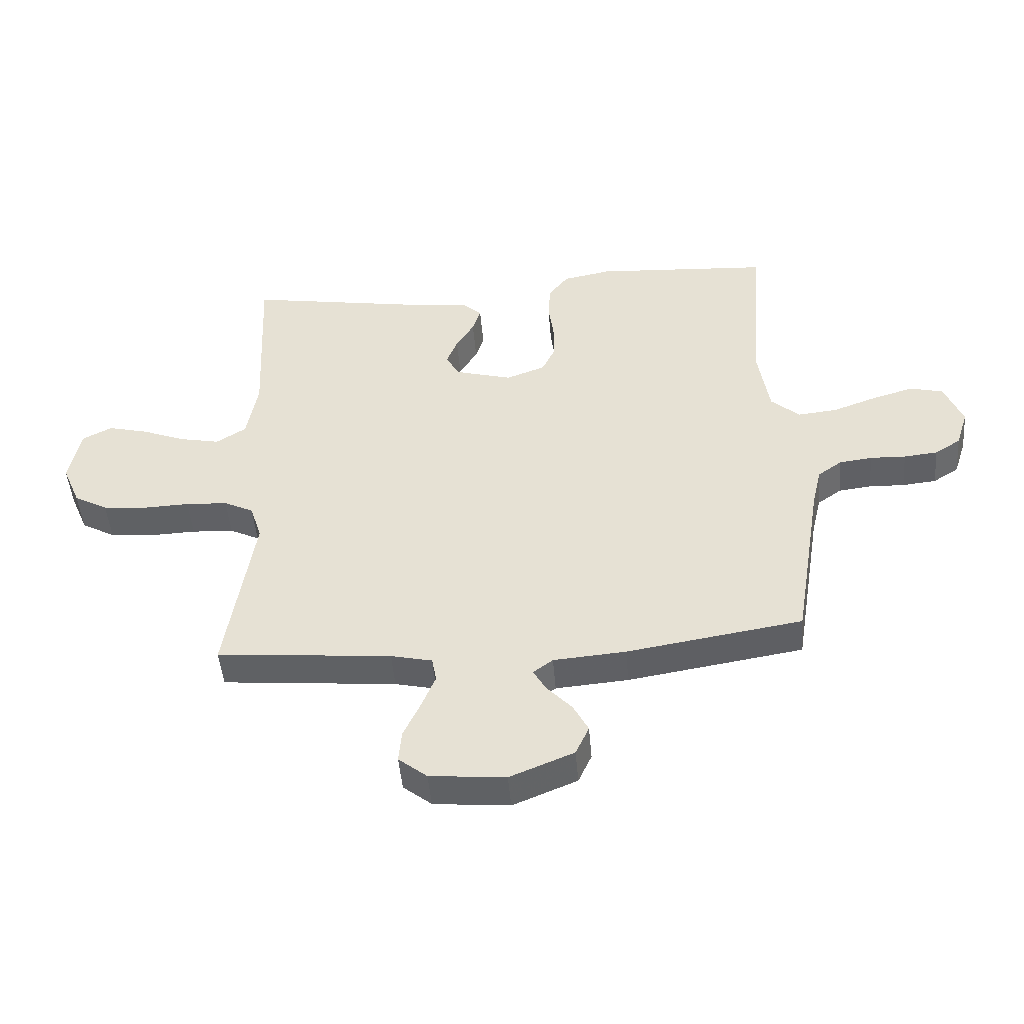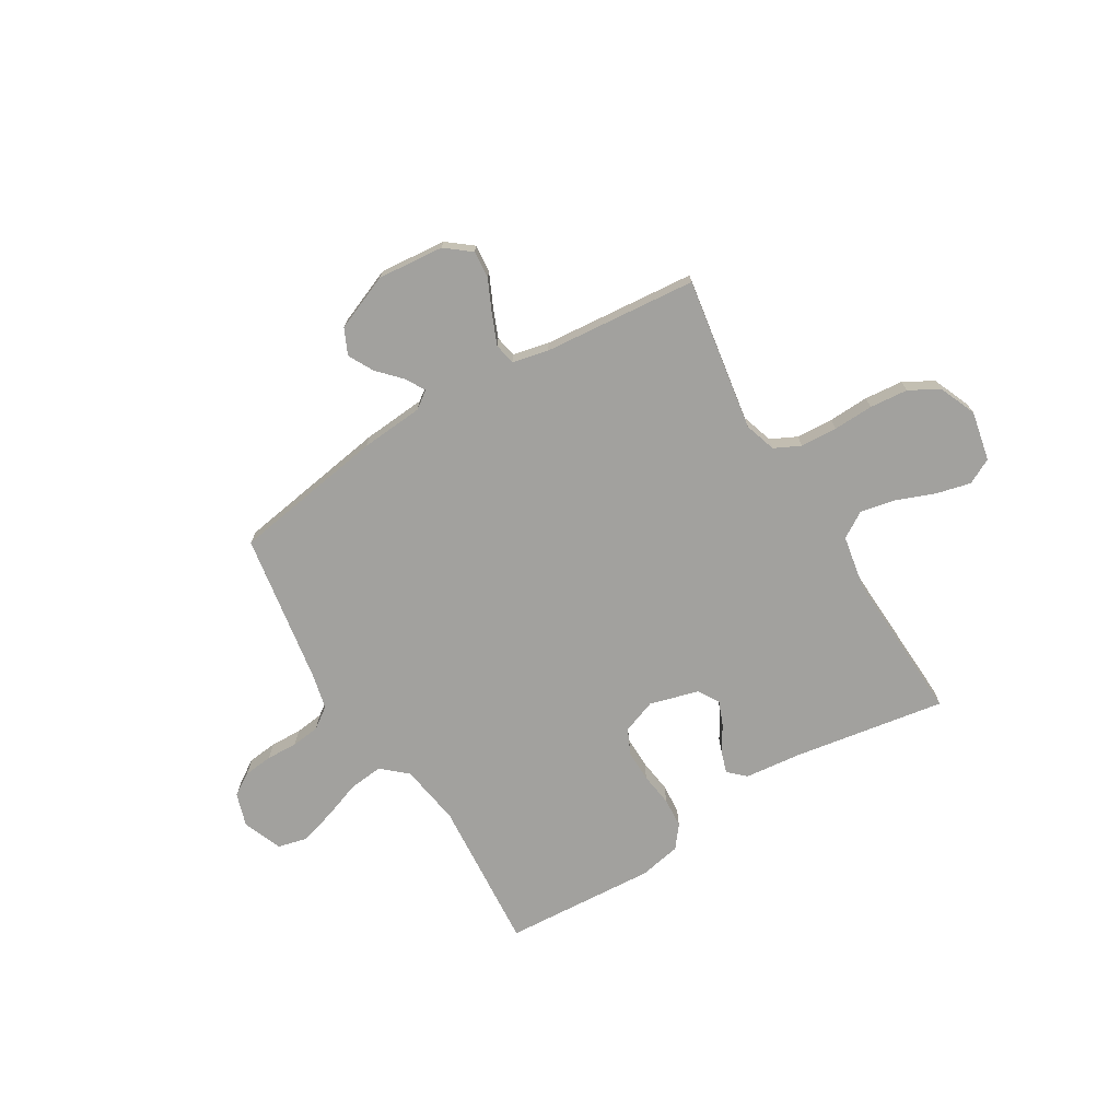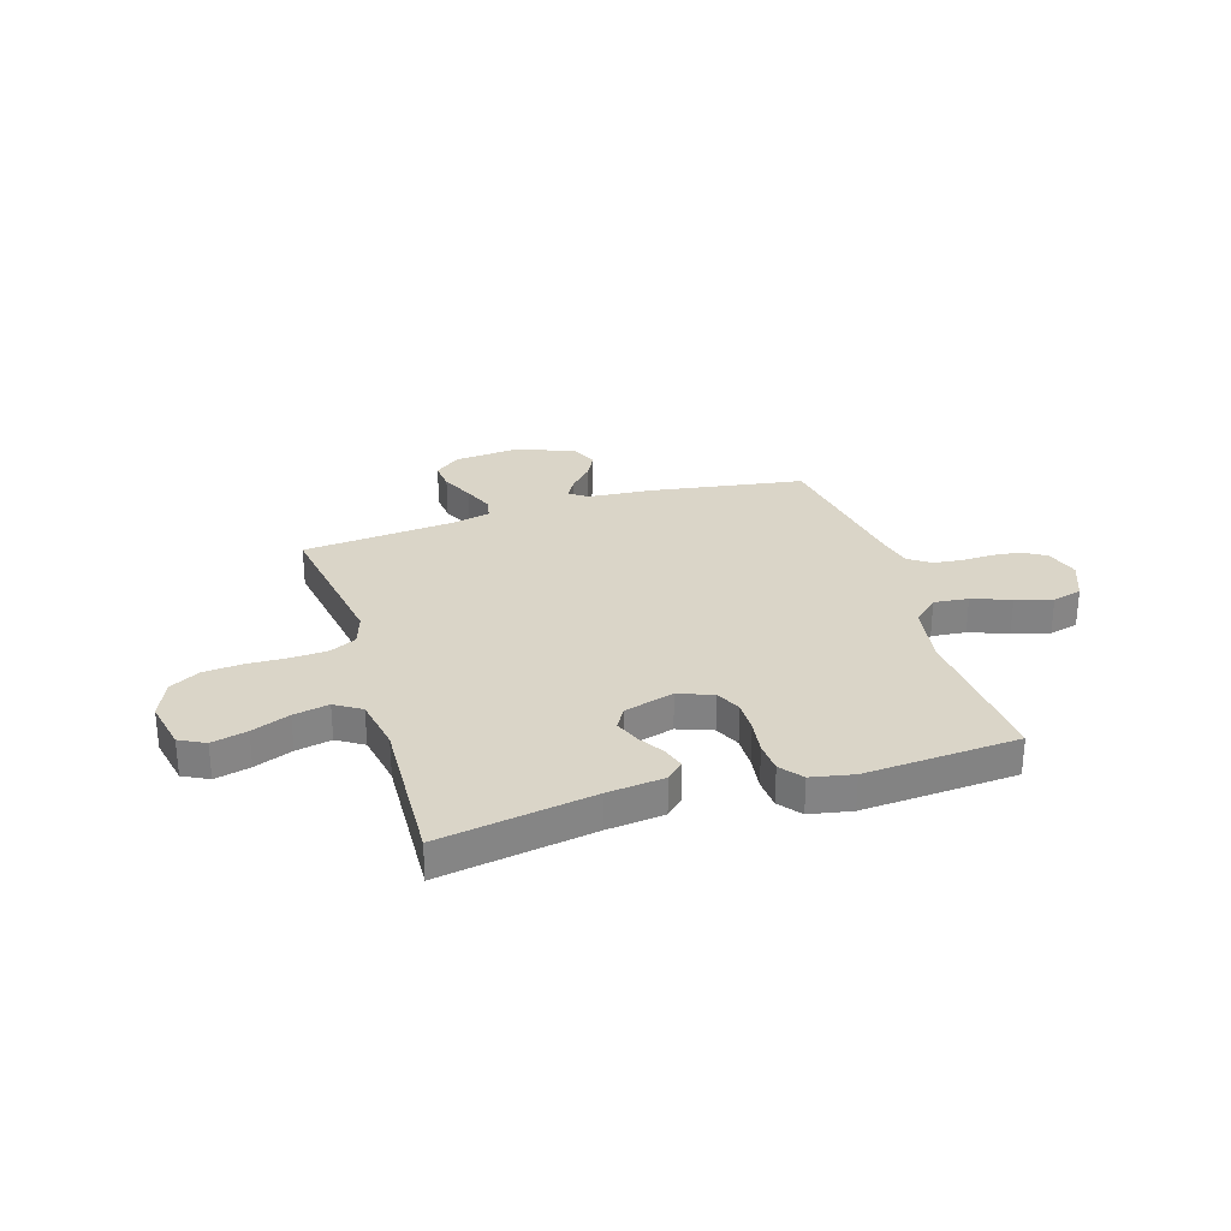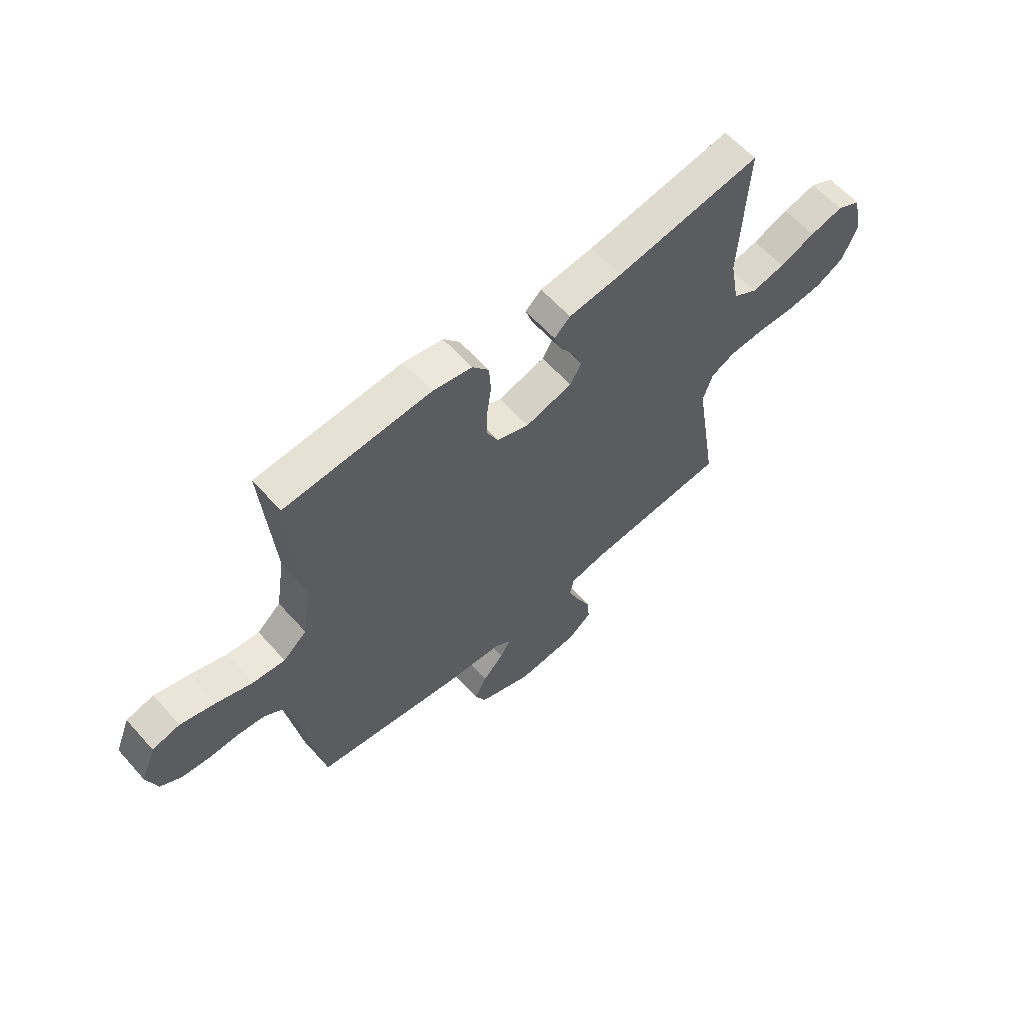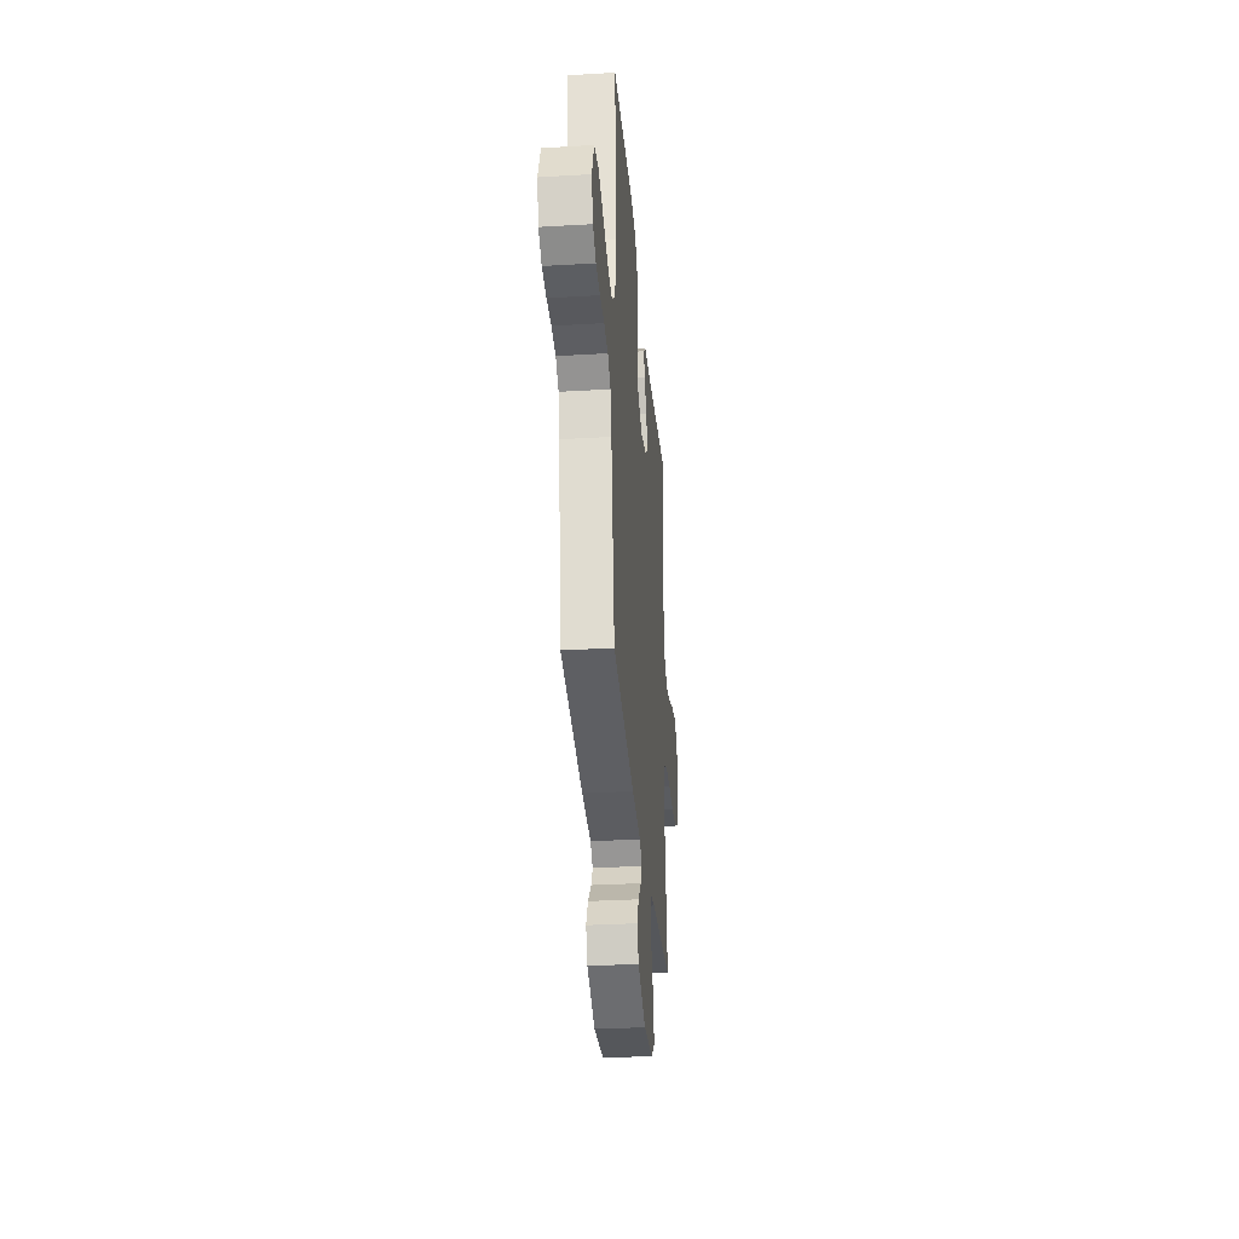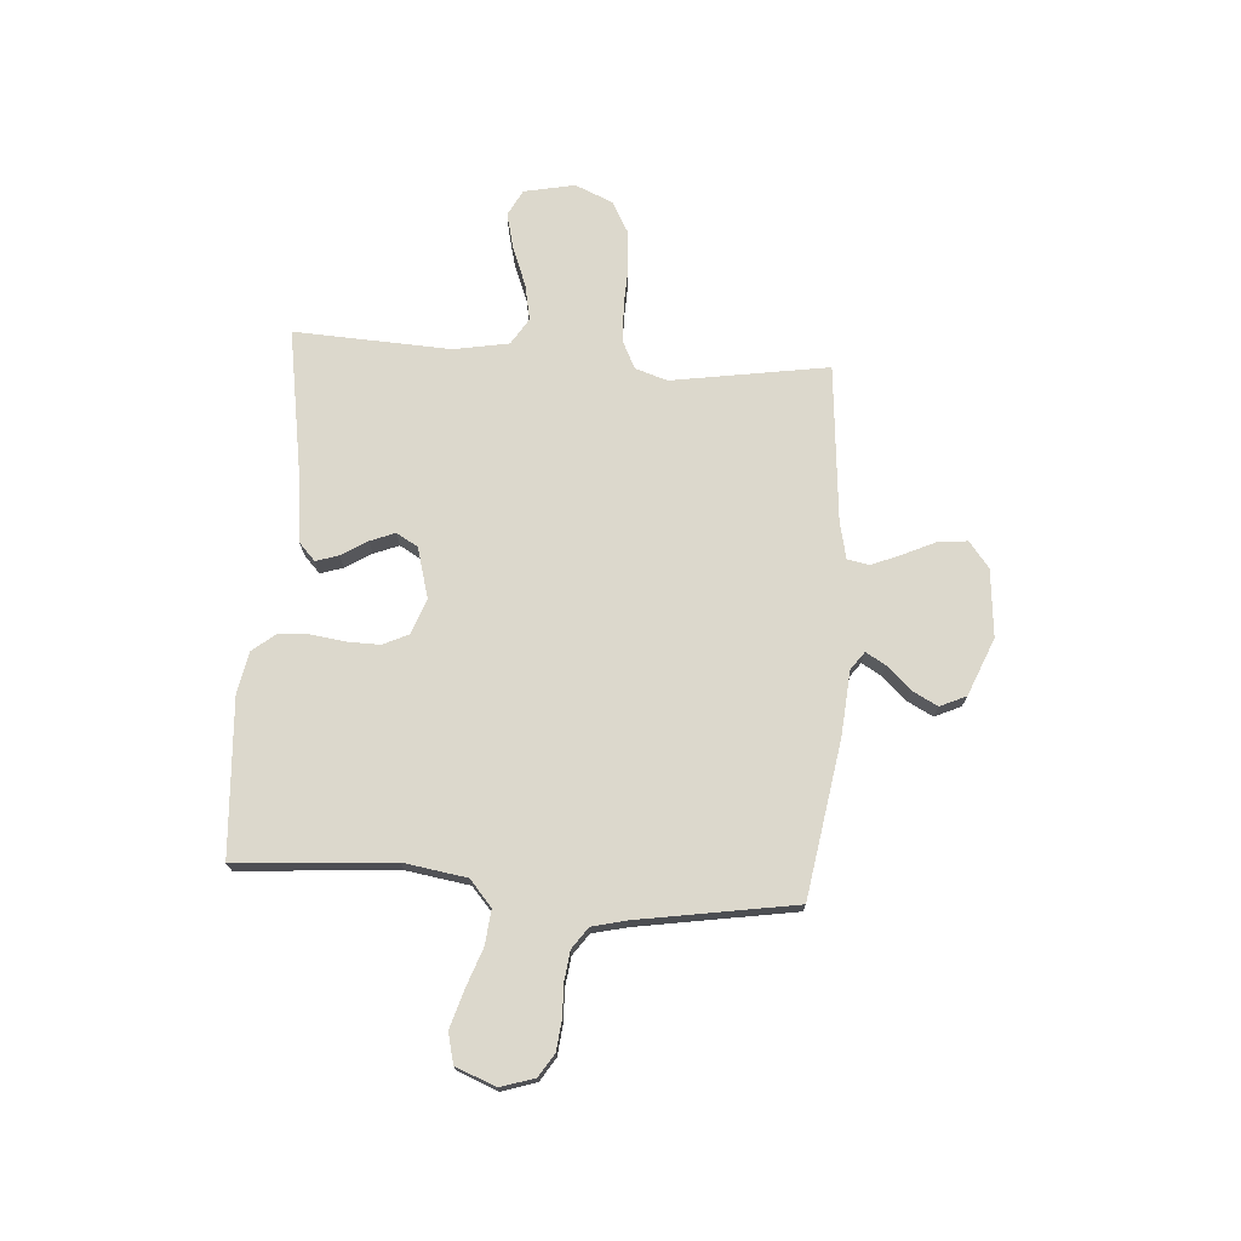
<metadata>
{"format":"obj","ext":"obj","renderer":"f3d","projection":"perspective","resolution":1024,"background":"white","views":[{"elev":-47.3,"azim":4.7,"up":"+Z"},{"elev":-72.0,"azim":-148.9,"up":"+Y"},{"elev":29.2,"azim":-17.2,"up":"+Y"},{"elev":61.0,"azim":138.4,"up":"+Z"},{"elev":-32.0,"azim":94.8,"up":"+Z"},{"elev":72.7,"azim":94.1,"up":"+Y"}]}
</metadata>
<code>
v 0.5 0.07 0.5
v 0.477 0.07 0.2
v 0.496 0.07 0.079
v 0.545 0.07 0.036
v 0.612 0.07 0.043
v 0.687 0.07 0.07
v 0.758 0.07 0.091
v 0.815 0.07 0.077
v 0.846 0.07 0
v 0.825 0.07 -0.065
v 0.781 0.07 -0.093
v 0.723 0.07 -0.099
v 0.662 0.07 -0.097
v 0.606 0.07 -0.104
v 0.565 0.07 -0.133
v 0.549 0.07 -0.2
v 0.5 0.07 -0.5
v 0.2 0.07 -0.548
v 0.076 0.07 -0.558
v 0.042 0.07 -0.583
v 0.064 0.07 -0.621
v 0.107 0.07 -0.667
v 0.133 0.07 -0.716
v 0.11 0.07 -0.766
v 0 0.07 -0.811
v -0.13 0.07 -0.799
v -0.179 0.07 -0.76
v -0.174 0.07 -0.705
v -0.145 0.07 -0.643
v -0.121 0.07 -0.585
v -0.129 0.07 -0.543
v -0.2 0.07 -0.527
v -0.5 0.07 -0.5
v -0.452 0.07 -0.2
v -0.472 0.07 -0.138
v -0.523 0.07 -0.113
v -0.595 0.07 -0.109
v -0.674 0.07 -0.112
v -0.749 0.07 -0.105
v -0.807 0.07 -0.073
v -0.838 0.07 0
v -0.818 0.07 0.097
v -0.768 0.07 0.123
v -0.699 0.07 0.106
v -0.625 0.07 0.077
v -0.556 0.07 0.063
v -0.505 0.07 0.095
v -0.486 0.07 0.2
v -0.5 0.07 0.5
v -0.2 0.07 0.451
v -0.09 0.07 0.439
v -0.057 0.07 0.408
v -0.071 0.07 0.365
v -0.102 0.07 0.315
v -0.121 0.07 0.267
v -0.097 0.07 0.226
v 0 0.07 0.199
v 0.067 0.07 0.224
v 0.09 0.07 0.273
v 0.089 0.07 0.335
v 0.08 0.07 0.401
v 0.084 0.07 0.46
v 0.118 0.07 0.503
v 0.2 0.07 0.519
v 0.5 0 0.5
v 0.477 0 0.2
v 0.496 0 0.079
v 0.545 0 0.036
v 0.612 0 0.043
v 0.687 0 0.07
v 0.758 0 0.091
v 0.815 0 0.077
v 0.846 0 0
v 0.825 0 -0.065
v 0.781 0 -0.093
v 0.723 0 -0.099
v 0.662 0 -0.097
v 0.606 0 -0.104
v 0.565 0 -0.133
v 0.549 0 -0.2
v 0.5 0 -0.5
v 0.2 0 -0.548
v 0.076 0 -0.558
v 0.042 0 -0.583
v 0.064 0 -0.621
v 0.107 0 -0.667
v 0.133 0 -0.716
v 0.11 0 -0.766
v 0 0 -0.811
v -0.13 0 -0.799
v -0.179 0 -0.76
v -0.174 0 -0.705
v -0.145 0 -0.643
v -0.121 0 -0.585
v -0.129 0 -0.543
v -0.2 0 -0.527
v -0.5 0 -0.5
v -0.452 0 -0.2
v -0.472 0 -0.138
v -0.523 0 -0.113
v -0.595 0 -0.109
v -0.674 0 -0.112
v -0.749 0 -0.105
v -0.807 0 -0.073
v -0.838 0 0
v -0.818 0 0.097
v -0.768 0 0.123
v -0.699 0 0.106
v -0.625 0 0.077
v -0.556 0 0.063
v -0.505 0 0.095
v -0.486 0 0.2
v -0.5 0 0.5
v -0.2 0 0.451
v -0.09 0 0.439
v -0.057 0 0.408
v -0.071 0 0.365
v -0.102 0 0.315
v -0.121 0 0.267
v -0.097 0 0.226
v 0 0 0.199
v 0.067 0 0.224
v 0.09 0 0.273
v 0.089 0 0.335
v 0.08 0 0.401
v 0.084 0 0.46
v 0.118 0 0.503
v 0.2 0 0.519
f 63 64 1 2
f 60 61 62 63
f 59 60 63 2
f 58 59 2 3
f 57 58 3 4
f 56 57 4
f 51 52 53 54
f 50 51 54 55
f 48 49 50 55
f 47 48 55 56
f 42 43 44 45
f 42 45 46
f 41 42 46
f 40 41 46
f 37 38 39 40
f 36 37 40 46
f 35 36 46 47
f 32 33 34
f 31 32 34 35
f 26 27 28 29
f 26 29 30
f 25 26 30
f 24 25 30 31
f 21 22 23 24
f 20 21 24 31
f 16 17 18 19
f 15 16 19 20
f 10 11 12 13
f 10 13 14
f 9 10 14
f 8 9 14
f 5 6 7 8
f 5 8 14 15
f 35 47 56 4
f 15 20 31 35
f 4 5 15 35
f 66 65 128 127
f 127 126 125 124
f 66 127 124 123
f 67 66 123 122
f 68 67 122 121
f 68 121 120
f 118 117 116 115
f 119 118 115 114
f 119 114 113 112
f 120 119 112 111
f 109 108 107 106
f 110 109 106
f 110 106 105
f 110 105 104
f 104 103 102 101
f 110 104 101 100
f 111 110 100 99
f 98 97 96
f 99 98 96 95
f 93 92 91 90
f 94 93 90
f 94 90 89
f 95 94 89 88
f 88 87 86 85
f 95 88 85 84
f 83 82 81 80
f 84 83 80 79
f 77 76 75 74
f 78 77 74
f 78 74 73
f 78 73 72
f 72 71 70 69
f 79 78 72 69
f 68 120 111 99
f 99 95 84 79
f 99 79 69 68
f 1 65 66 2
f 2 66 67 3
f 3 67 68 4
f 4 68 69 5
f 5 69 70 6
f 6 70 71 7
f 7 71 72 8
f 8 72 73 9
f 9 73 74 10
f 10 74 75 11
f 11 75 76 12
f 12 76 77 13
f 13 77 78 14
f 14 78 79 15
f 15 79 80 16
f 16 80 81 17
f 17 81 82 18
f 18 82 83 19
f 19 83 84 20
f 20 84 85 21
f 21 85 86 22
f 22 86 87 23
f 23 87 88 24
f 24 88 89 25
f 25 89 90 26
f 26 90 91 27
f 27 91 92 28
f 28 92 93 29
f 29 93 94 30
f 30 94 95 31
f 31 95 96 32
f 32 96 97 33
f 33 97 98 34
f 34 98 99 35
f 35 99 100 36
f 36 100 101 37
f 37 101 102 38
f 38 102 103 39
f 39 103 104 40
f 40 104 105 41
f 41 105 106 42
f 42 106 107 43
f 43 107 108 44
f 44 108 109 45
f 45 109 110 46
f 46 110 111 47
f 47 111 112 48
f 48 112 113 49
f 49 113 114 50
f 50 114 115 51
f 51 115 116 52
f 52 116 117 53
f 53 117 118 54
f 54 118 119 55
f 55 119 120 56
f 56 120 121 57
f 57 121 122 58
f 58 122 123 59
f 59 123 124 60
f 60 124 125 61
f 61 125 126 62
f 62 126 127 63
f 63 127 128 64
f 64 128 65 1

</code>
